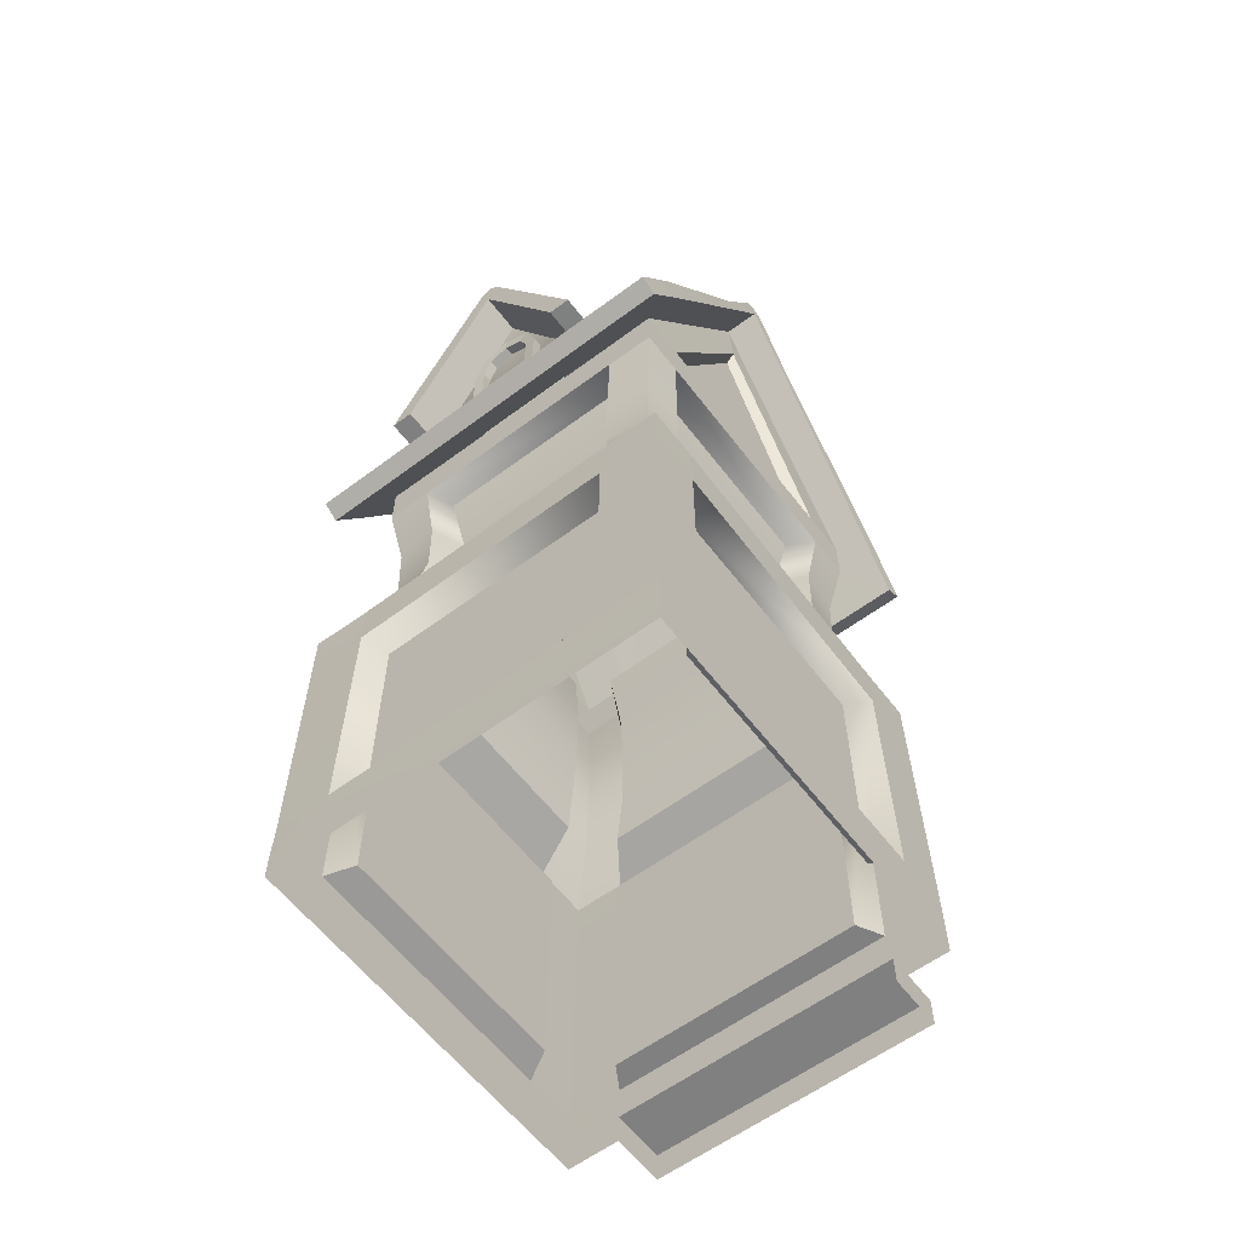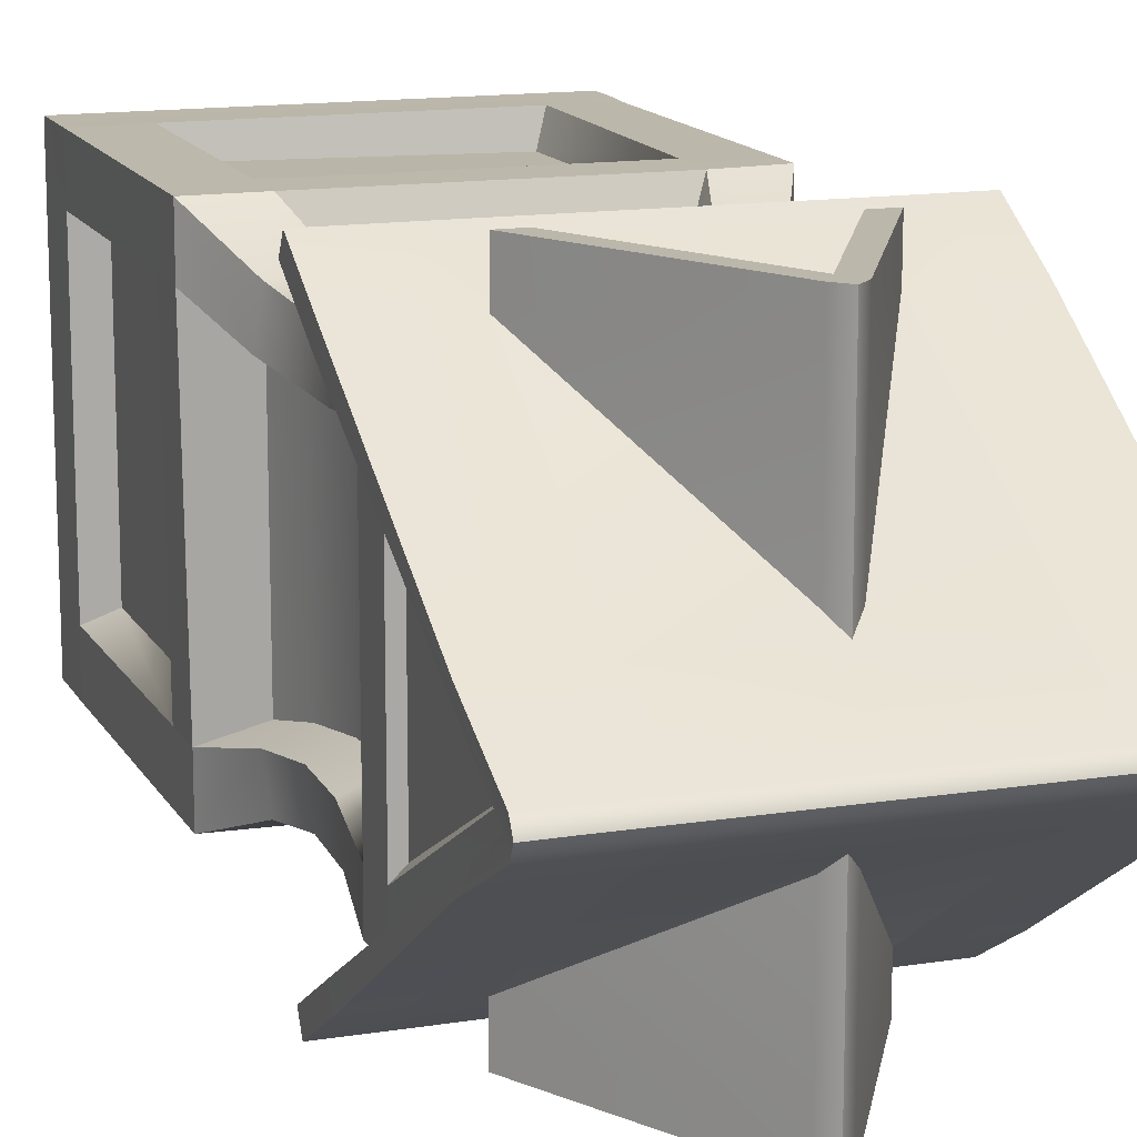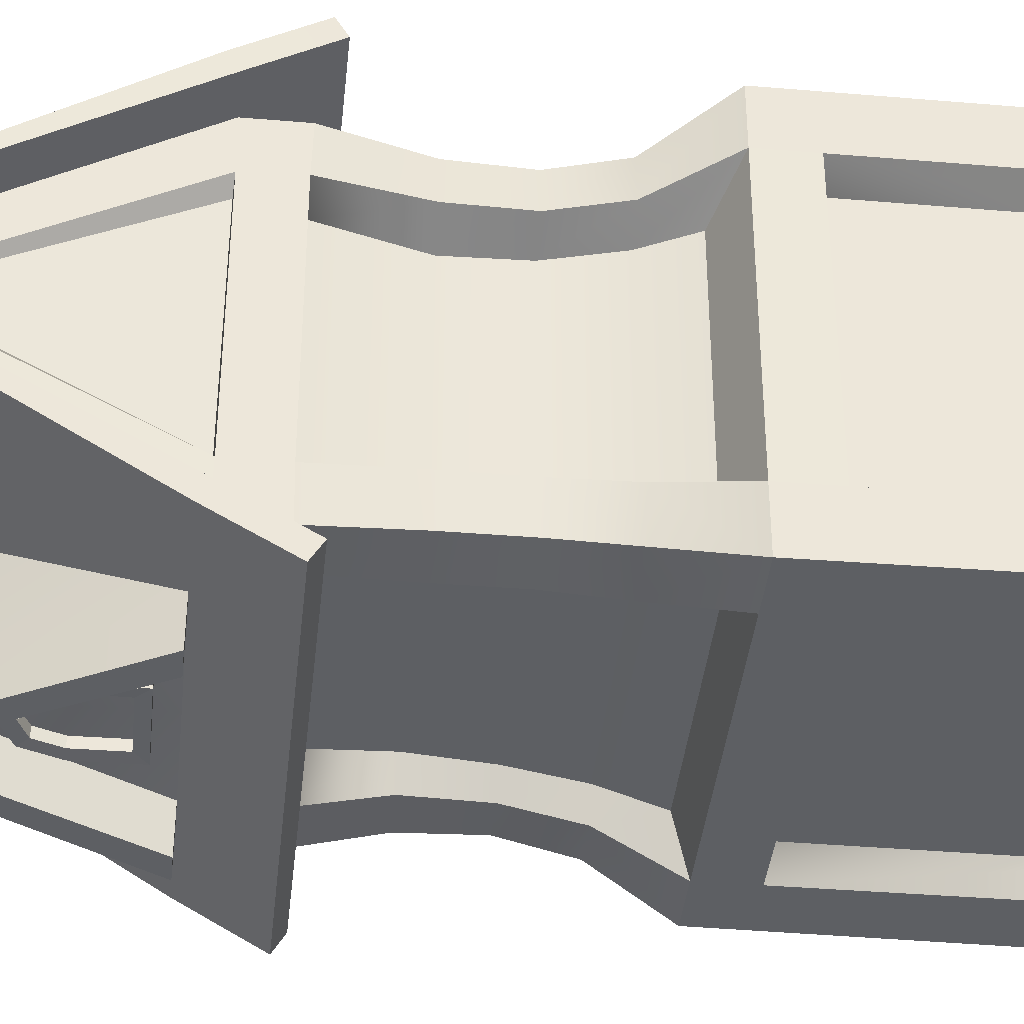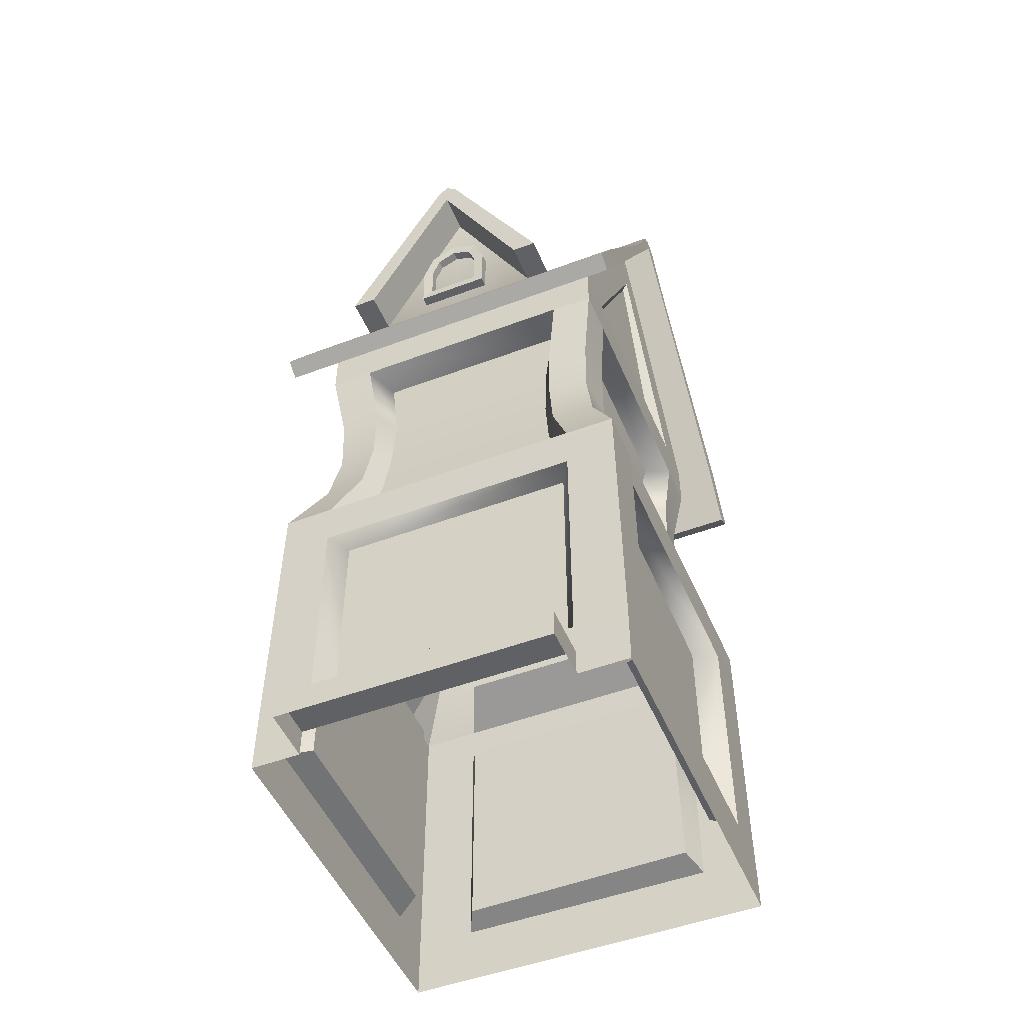
<metadata>
{"format":"obj","ext":"obj","renderer":"f3d","projection":"perspective","resolution":1024,"background":"white","views":[{"elev":-60.0,"azim":37.3,"up":"+Y"},{"elev":14.3,"azim":160.6,"up":"+Z"},{"elev":-40.0,"azim":-96.0,"up":"+Z"},{"elev":-49.9,"azim":-157.5,"up":"+Y"}]}
</metadata>
<code>
g default
v 301.2 19.28 397.7
v 301.4 18.92 382.7
v 289.8 18.92 382.7
v 289.7 19.28 397.7
v 303 19.28 384.5
v 288.1 19.28 384.5
v 288.1 19.28 396.1
v 303 19.28 396.1
v 302.3 18.18 400.4
v 305.4 18.18 400.4
v 305.4 18.18 397.7
v 302.6 18.18 380.7
v 305.2 18.18 380.7
v 305.2 18.18 383.5
v 288.5 18.18 380.7
v 285.8 18.18 380.8
v 285.8 18.18 383.7
v 288.6 18.18 400.4
v 285.7 18.18 400.4
v 285.7 18.18 397.6
v 301.9 3.075 382
v 289.2 3.075 382
v 287 3.421 384.3
v 287 3.421 396.9
v 289.1 3.403 399
v 301.6 3.403 399.2
v 304 3.421 396.8
v 304 3.421 384.1
v 302.3 3.055 400.5
v 305.4 3.072 400.5
v 305.4 3.072 380.8
v 302.6 3.075 380.8
v 288.5 3.075 380.8
v 285.7 3.072 380.8
v 285.7 3.072 400.4
v 288.6 3.055 400.5
v 305.4 3.072 383.5
v 285.7 3.072 383.6
v 285.7 3.072 397.6
v 305.4 3.072 397.7
v 305.4 1.386 400.5
v 285.7 1.386 400.5
v 285.7 1.386 380.8
v 305.4 1.386 380.8
v 302.8 1.386 380.8
v 302.4 1.386 400.5
v 288.5 1.386 400.5
v 288.4 1.386 380.8
v 285.7 1.386 383.6
v 305.4 1.386 383.4
v 305.4 1.386 397.9
v 285.7 1.386 397.7
v 305.4 -0.1008 398.3
v 305.4 -0.1008 383
v 285.7 -0.1008 383
v 285.7 -0.1008 398.3
v 288.4 -0.1008 380.8
v 285.7 -0.1008 380.8
v 302.8 -0.1008 380.8
v 305.4 -0.1008 380.8
v 305.4 -0.1008 400.5
v 303 -0.1008 400.5
v 287.9 -0.1008 400.5
v 285.7 -0.1008 400.5
v 302.8 1.386 378
v 288.4 1.386 378
v 302.8 -0.1008 378
v 288.4 -0.1008 378
v 301.7 15.26 399.2
v 302.3 15.82 400.4
v 305.4 15.82 400.4
v 305.4 15.76 397.7
v 304 15.82 396.8
v 304 15.82 384.1
v 305.2 15.76 383.5
v 305.2 15.76 380.7
v 302.6 15.76 380.7
v 301.9 15.76 382
v 289.2 15.76 382
v 288.5 15.76 380.8
v 285.8 15.76 380.8
v 285.8 15.76 383.7
v 287 15.82 384.3
v 287 15.82 396.9
v 285.7 15.76 397.6
v 285.7 15.82 400.4
v 288.6 15.82 400.4
v 289.3 15.28 399.2
v 303.9 32.01 381.8
v 287.1 32.01 381.8
v 287.1 32.01 398.7
v 303.9 32.01 398.7
v 303.9 34.48 381.8
v 287.1 34.48 381.8
v 287.1 34.48 398.7
v 303.9 34.48 398.7
v 300.7 21.6 397.1
v 300.4 24.65 396.6
v 300.3 27.9 396.6
v 300.8 32.07 397.2
v 301.4 32.07 398.7
v 301.4 34.44 398.7
v 301 34.44 398.2
v 301.1 34.44 382.3
v 301.5 34.44 381.8
v 301.6 32.07 381.8
v 300.8 32.07 383.8
v 300.3 27.9 383.6
v 300.4 24.65 383.3
v 300.6 21.6 383
v 290.6 24.65 396.6
v 290.2 21.6 397.1
v 290.3 21.6 383
v 290.6 24.65 383.3
v 290.6 27.9 383.6
v 290.1 32.07 383.8
v 289.4 32.07 381.8
v 289.4 34.44 381.8
v 289.8 34.44 382.3
v 290 34.44 398.2
v 289.6 34.44 398.7
v 289.5 32.07 398.7
v 290.1 32.07 397.2
v 290.6 27.9 396.6
v 302.5 32.07 384.8
v 303.9 32.07 384.1
v 303.9 34.44 384.2
v 303.3 34.47 384.8
v 287.8 34.49 384.9
v 287.1 34.44 384.2
v 287.1 32.07 384.2
v 288.5 32.07 384.8
v 289.2 27.9 385.4
v 289.1 24.65 385.3
v 288.7 21.6 385
v 302.3 21.6 385
v 301.9 24.65 385.3
v 301.8 27.9 385.4
v 288.7 21.6 395.6
v 289.1 24.65 395.2
v 289.2 27.9 395.2
v 288.5 32.07 395.7
v 287.1 32.07 396.3
v 287.1 34.44 396.2
v 287.8 34.47 395.7
v 303.3 34.49 395.7
v 303.9 34.44 396.3
v 303.9 32.07 396.4
v 302.5 32.07 395.7
v 301.8 27.9 395.2
v 301.9 24.65 395.2
v 302.3 21.6 395.6
v 301.3 21.6 398.7
v 303.7 21.6 398.4
v 301 24.65 398.2
v 303.2 24.65 398
v 303.3 27.9 398
v 301 27.94 398.3
v 303.5 27.94 395.9
v 303.5 24.65 395.9
v 304 21.6 396.2
v 301.1 27.96 382.4
v 303.3 27.9 382.5
v 303.2 24.65 382.5
v 301.1 24.65 382.3
v 303.7 21.6 382.1
v 301.3 21.6 381.8
v 304 21.6 384.3
v 303.5 24.65 384.7
v 303.5 27.94 384.7
v 289.9 24.65 398.2
v 289.6 21.6 398.7
v 287.8 24.65 398
v 287.3 21.6 398.4
v 289.9 27.94 398.3
v 287.7 27.91 398
v 287 21.6 396.2
v 287.5 24.65 395.9
v 287.5 27.94 395.9
v 289.6 21.6 381.8
v 287.3 21.6 382.1
v 289.9 24.65 382.3
v 287.8 24.65 382.5
v 289.9 27.94 382.2
v 287.7 27.91 382.5
v 287.5 27.94 384.6
v 287.5 24.65 384.7
v 287 21.6 384.3
v 303.3 44.92 390.3
v 287.4 44.92 390.3
v 303.6 48.89 390.3
v 303.8 45.52 390.3
v 287.2 48.9 390.3
v 287.2 45.52 390.3
v 301.3 34.94 380.9
v 289.4 34.94 380.9
v 289.4 49.61 390.3
v 301.3 49.61 390.3
v 301.2 34.94 399.6
v 289.5 34.94 399.6
v 303.9 34.92 399.6
v 303.6 49.61 390.3
v 303.7 34.94 380.9
v 287.1 34.94 380.9
v 287.2 49.61 390.3
v 286.9 34.94 399.6
v 301.3 31.1 379.8
v 289.4 31.1 379.8
v 289.4 31.62 379
v 301.3 31.62 378.9
v 303.7 31.1 379.8
v 303.7 31.62 378.9
v 287.1 31.1 379.8
v 287.1 31.62 379
v 301.1 31.08 400.7
v 289.5 31.08 400.6
v 301.1 31.6 401.6
v 289.5 31.6 401.5
v 303.9 31.07 400.7
v 303.9 31.58 401.6
v 286.9 31.08 400.6
v 286.9 31.6 401.5
v 305.7 34.41 398.7
v 305.5 48.9 390.3
v 305.5 49.62 390.3
v 305.7 34.92 399.6
v 305.6 34.42 381.8
v 305.6 34.95 380.9
v 305.6 31.1 379.8
v 305.6 31.62 378.9
v 305.7 31.58 401.6
v 305.7 31.06 400.7
v 285.2 34.43 381.8
v 285.4 48.91 390.3
v 285.4 49.62 390.3
v 285.2 34.95 380.9
v 285.1 34.43 398.7
v 285.1 34.94 399.6
v 285.2 31.62 379
v 285.2 31.1 379.8
v 285.1 31.08 400.6
v 285.1 31.6 401.5
v 303.7 45.84 392.1
v 303.7 45.84 388.5
v 287.2 45.84 388.5
v 287.2 45.84 392.1
v 289.4 45.33 387.6
v 301.3 45.33 387.6
v 301.2 45.33 393
v 289.4 45.33 393
v 303.7 45.33 393
v 303.7 45.33 387.6
v 287.2 45.33 387.6
v 287.1 45.33 393
v 305.5 45.84 392.1
v 305.5 45.33 393
v 305.5 45.84 388.5
v 305.5 45.33 387.6
v 285.3 45.84 388.5
v 285.3 45.33 387.6
v 285.3 45.84 392.1
v 285.3 45.33 393
v 295.3 45.3 393
v 295.3 45.3 387.6
v 295.3 34.94 380.9
v 295.3 34.94 399.6
v 295.3 43.78 399.6
v 295.3 43.78 380.9
v 300 34.94 380.9
v 290.7 34.94 380.9
v 290.7 34.94 399.6
v 300 34.94 399.6
v 295.3 45.3 399.6
v 295.3 45.3 380.9
v 295.3 45.3 401.8
v 295.3 43.78 401.8
v 300 34.94 401.8
v 301.1 34.94 401.8
v 290.7 34.94 401.8
v 289.5 34.94 401.8
v 295.3 45.3 378.7
v 295.3 43.78 378.7
v 290.7 34.94 378.7
v 289.4 34.94 378.7
v 301.3 34.94 378.7
v 300 34.94 378.7
v 289.4 49.3 389.7
v 301.3 49.3 389.7
v 301.3 49.3 390.9
v 289.4 49.3 390.9
v 303.7 49.3 390.9
v 303.6 49.3 389.7
v 287.2 49.3 389.7
v 287.2 49.3 390.9
v 305.5 49.3 390.9
v 305.5 49.3 389.7
v 285.4 49.3 389.7
v 285.4 49.3 390.9
v 295.9 44.72 386.9
v 295.9 44.72 380.9
v 295.9 44.72 378.7
v 295.3 44.79 378.7
v 294.7 44.72 378.7
v 294.7 44.72 380.9
v 294.7 44.72 386.9
v 295.9 44.72 401.8
v 295.9 44.72 399.6
v 295.9 44.72 393.7
v 295.3 44.79 401.8
v 294.8 44.72 401.8
v 294.8 44.72 399.6
v 294.8 44.72 393.7
v 303.3 34.49 395.7
v 303.3 34.47 384.8
v 287.8 34.49 384.9
v 287.8 34.47 395.7
v 303.9 34.48 398.7
v 303.9 34.44 396.3
v 303.9 34.44 384.2
v 303.9 34.48 381.8
v 287.1 34.48 381.8
v 287.1 34.44 384.2
v 287.1 34.44 396.2
v 287.1 34.48 398.7
v 301.3 34.42 381.8
v 289.4 34.42 381.8
v 289.5 34.42 398.7
v 301.2 34.42 398.7
v 294.5 39.53 380.4
v 295.5 39.98 380.4
v 296.5 39.53 380.4
v 296.9 38.42 380.4
v 296.9 36.38 380.4
v 295.5 36.38 380.4
v 294.1 36.38 380.4
v 294 38.42 380.4
v 294 39.98 380.4
v 295.5 40.62 380.4
v 296.9 39.98 380.4
v 297.5 38.42 380.4
v 297.4 35.84 380.4
v 295.5 35.84 380.4
v 293.5 35.84 380.4
v 293.5 38.42 380.4
v 294 39.98 381.2
v 295.5 40.62 381.2
v 296.9 39.98 381.2
v 297.5 38.42 381.2
v 297.4 35.84 381.2
v 295.5 35.84 381.2
v 293.5 35.84 381.2
v 293.5 38.42 381.2
v 294.5 39.53 381.2
v 295.5 39.98 381.2
v 296.5 39.53 381.2
v 296.9 38.42 381.2
v 296.9 36.38 381.2
v 295.5 36.38 381.2
v 294.1 36.38 381.2
v 294 38.42 381.2
v 296.5 39.53 400.1
v 295.5 39.98 400.1
v 294.5 39.53 400.1
v 294 38.42 400.1
v 294.1 36.38 400.1
v 295.5 36.38 400.1
v 296.9 36.38 400.1
v 296.9 38.42 400.1
v 296.9 39.98 400.1
v 295.5 40.62 400.1
v 294 39.98 400.1
v 293.5 38.42 400.1
v 293.5 35.84 400.1
v 295.5 35.84 400.1
v 297.4 35.84 400.1
v 297.5 38.42 400.1
v 296.9 39.98 399.3
v 295.5 40.62 399.3
v 294 39.98 399.3
v 293.5 38.42 399.3
v 293.5 35.84 399.3
v 295.5 35.84 399.3
v 297.4 35.84 399.3
v 297.5 38.42 399.3
v 296.5 39.53 399.3
v 295.5 39.98 399.3
v 294.5 39.53 399.3
v 294 38.42 399.3
v 294.1 36.38 399.3
v 295.5 36.38 399.3
v 296.9 36.38 399.3
v 296.9 38.42 399.3
g WaterMillHouseMesh2
f 12 77 80 15
f 17 82 85 20
f 18 87 70 9
f 11 72 75 14
f 9 70 71 10
f 76 77 12 13
f 15 80 81 16
f 86 87 18 19
f 14 75 76 13
f 81 82 17 16
f 20 85 86 19
f 71 72 11 10
f 29 26 25 36
f 39 24 23 38
f 33 22 21 32
f 37 28 27 40
f 46 29 36 47
f 52 39 38 49
f 48 33 32 45
f 50 37 40 51
f 45 32 31 44
f 30 29 46 41
f 47 36 35 42
f 34 33 48 43
f 49 38 34 43
f 31 37 50 44
f 51 40 30 41
f 35 39 52 42
f 50 51 53 54
f 52 49 55 56
f 49 43 58 55
f 43 48 57 58
f 66 65 67 68
f 45 44 60 59
f 44 50 54 60
f 41 46 62 61
f 51 41 61 53
f 46 47 63 62
f 47 42 64 63
f 42 52 56 64
f 48 45 65 66
f 45 59 67 65
f 57 48 66 68
f 70 69 26 29
f 71 70 29 30
f 30 40 72 71
f 27 73 72 40
f 74 73 27 28
f 75 74 28 37
f 76 75 37 31
f 31 32 77 76
f 21 78 77 32
f 79 78 21 22
f 80 79 22 33
f 81 80 33 34
f 34 38 82 81
f 23 83 82 38
f 84 83 23 24
f 85 84 24 39
f 86 85 39 35
f 35 36 87 86
f 25 88 87 36
f 69 88 25 26
f 78 79 80 77
f 3 2 12 15
f 83 84 85 82
f 7 6 17 20
f 88 69 70 87
f 1 4 18 9
f 73 74 75 72
f 5 8 11 14
f 108 109 114 115
f 98 99 124 111
f 133 134 140 141
f 150 151 137 138
f 109 110 113 114
f 134 135 139 140
f 97 98 111 112
f 151 152 136 137
f 99 100 123 124
f 132 133 141 142
f 107 108 115 116
f 149 150 138 125
f 110 2 3 113
f 135 6 7 139
f 1 97 112 4
f 152 8 5 136
f 106 107 116 117
f 131 132 142 143
f 122 123 100 101
f 148 149 125 126
f 105 106 117 118
f 130 131 143 144
f 121 122 101 102
f 147 148 126 127
f 104 105 118 119
f 129 130 144 145
f 120 121 102 103
f 146 147 127 128
f 154 153 9 10
f 156 155 153 154
f 157 158 155 156
f 92 101 158 157
f 102 101 92 96
f 89 106 105 93
f 163 162 106 89
f 164 165 162 163
f 166 167 165 164
f 13 12 167 166
f 172 171 173 174
f 18 172 174 19
f 180 15 16 181
f 182 180 181 183
f 184 182 183 185
f 117 184 185 90
f 118 117 90 94
f 91 122 121 95
f 175 122 91 176
f 171 175 176 173
f 127 126 89 93
f 90 131 130 94
f 185 186 131 90
f 183 187 186 185
f 181 188 187 183
f 16 17 188 181
f 168 14 13 166
f 169 168 166 164
f 170 169 164 163
f 126 170 163 89
f 177 20 19 174
f 178 177 174 173
f 179 178 173 176
f 143 179 176 91
f 144 143 91 95
f 92 148 147 96
f 157 159 148 92
f 156 160 159 157
f 154 161 160 156
f 10 11 161 154
f 97 1 9 153
f 98 97 153 155
f 99 98 155 158
f 100 99 158 101
f 150 149 148 159
f 151 150 159 160
f 152 151 160 161
f 8 152 161 11
f 108 107 106 162
f 109 108 162 165
f 110 109 165 167
f 2 110 167 12
f 136 5 14 168
f 137 136 168 169
f 138 137 169 170
f 125 138 170 126
f 112 111 171 172
f 4 112 172 18
f 124 123 122 175
f 111 124 175 171
f 139 7 20 177
f 140 139 177 178
f 141 140 178 179
f 142 141 179 143
f 113 3 15 180
f 114 113 180 182
f 115 114 182 184
f 116 115 184 117
f 133 132 131 186
f 134 133 186 187
f 135 134 187 188
f 6 135 188 17
f 313 314 189
f 315 316 190
f 264 305 196 247
f 263 308 199 249
f 199 201 251 249
f 317 318 192 243
f 318 313 189 192
f 203 195 248 252
f 314 319 192 189
f 319 320 244 192
f 196 204 253 247
f 321 322 194 245
f 322 315 190 194
f 206 200 250 254
f 316 323 194 190
f 323 324 246 194
f 207 208 209 210
f 216 215 217 218
f 215 219 220 217
f 223 255 256 226
f 211 207 210 212
f 224 257 258 296
f 208 213 214 209
f 233 259 260 236
f 221 216 218 222
f 234 261 262 298
f 325 326 208 207
f 196 270 265 269 195 210 209
f 320 325 207 211
f 195 203 212 210
f 228 227 229 230
f 326 321 213 208
f 233 236 239 240
f 204 196 209 214
f 327 328 215 216
f 199 272 266 271 200 218 217
f 328 317 219 215
f 223 226 231 232
f 201 199 217 220
f 324 327 216 221
f 200 206 222 218
f 238 237 241 242
f 317 243 255 223
f 202 291 295 225
f 191 244 257 224
f 203 252 258 228
f 320 211 229 227
f 211 212 230 229
f 212 203 228 230
f 201 220 231 226
f 220 219 232 231
f 219 317 223 232
f 321 245 259 233
f 205 293 297 235
f 193 246 261 234
f 206 254 262 238
f 204 214 239 236
f 214 213 240 239
f 213 321 233 240
f 324 221 241 237
f 221 222 242 241
f 222 206 238 242
f 248 264 247 287 288
f 250 263 249 289 290
f 249 251 291 289
f 243 192 191
f 252 248 288 292
f 192 244 191
f 247 253 293 287
f 245 194 193
f 254 250 290 294
f 194 246 193
f 256 255 224 295
f 258 257 227 228
f 260 259 234 297
f 262 261 237 238
f 255 243 191 224
f 256 251 201 226
f 257 244 320 227
f 258 252 292 296
f 259 245 193 234
f 260 253 204 236
f 261 246 324 237
f 262 254 294 298
f 200 312 263 250
f 306 309 276 277 278
f 195 299 264 248
f 281 302 303
f 268 269 265
f 267 271 266
f 301 302 281
f 270 268 265
f 280 279 276 309 310
f 272 267 266
f 307 308 263 273
f 311 312 200
f 304 305 264 274
f 264 299 300 274
f 267 272 277 276
f 272 199 278 277
f 306 307 273 275
f 200 271 279 280
f 271 267 276 279
f 310 311 200 280
f 268 270 283 282
f 270 196 284 283
f 303 304 274 281
f 195 269 286 285
f 269 268 282 286
f 274 300 301 281
f 224 296 225
f 234 298 235
f 295 291 251 256
f 297 293 253 260
f 288 287 197 198
f 290 289 198 197
f 289 291 202 198
f 292 288 198 202
f 287 293 205 197
f 294 290 197 205
f 295 224 225
f 297 234 235
f 296 292 202 225
f 298 294 205 235
f 300 299 195
f 301 300 195 285
f 285 286 282 302 301
f 303 302 282 283 284
f 196 304 303 284
f 196 305 304
f 199 307 306 278
f 199 308 307
f 275 309 306
f 310 309 275
f 273 311 310 275
f 263 312 311 273
f 330 329 337 338
f 331 330 338 339
f 332 331 339 340
f 333 332 340 341
f 334 333 341 342
f 335 334 342 343
f 336 335 343 344
f 329 336 344 337
f 338 337 345 346
f 339 338 346 347
f 340 339 347 348
f 341 340 348 349
f 342 341 349 350
f 343 342 350 351
f 344 343 351 352
f 337 344 352 345
f 330 354 353 329
f 331 355 354 330
f 332 356 355 331
f 333 357 356 332
f 334 358 357 333
f 335 359 358 334
f 336 360 359 335
f 329 353 360 336
f 362 361 369 370
f 363 362 370 371
f 364 363 371 372
f 365 364 372 373
f 366 365 373 374
f 367 366 374 375
f 368 367 375 376
f 361 368 376 369
f 370 369 377 378
f 371 370 378 379
f 372 371 379 380
f 373 372 380 381
f 374 373 381 382
f 375 374 382 383
f 376 375 383 384
f 369 376 384 377
f 362 386 385 361
f 363 387 386 362
f 364 388 387 363
f 365 389 388 364
f 366 390 389 365
f 367 391 390 366
f 368 392 391 367
f 361 385 392 368

</code>
